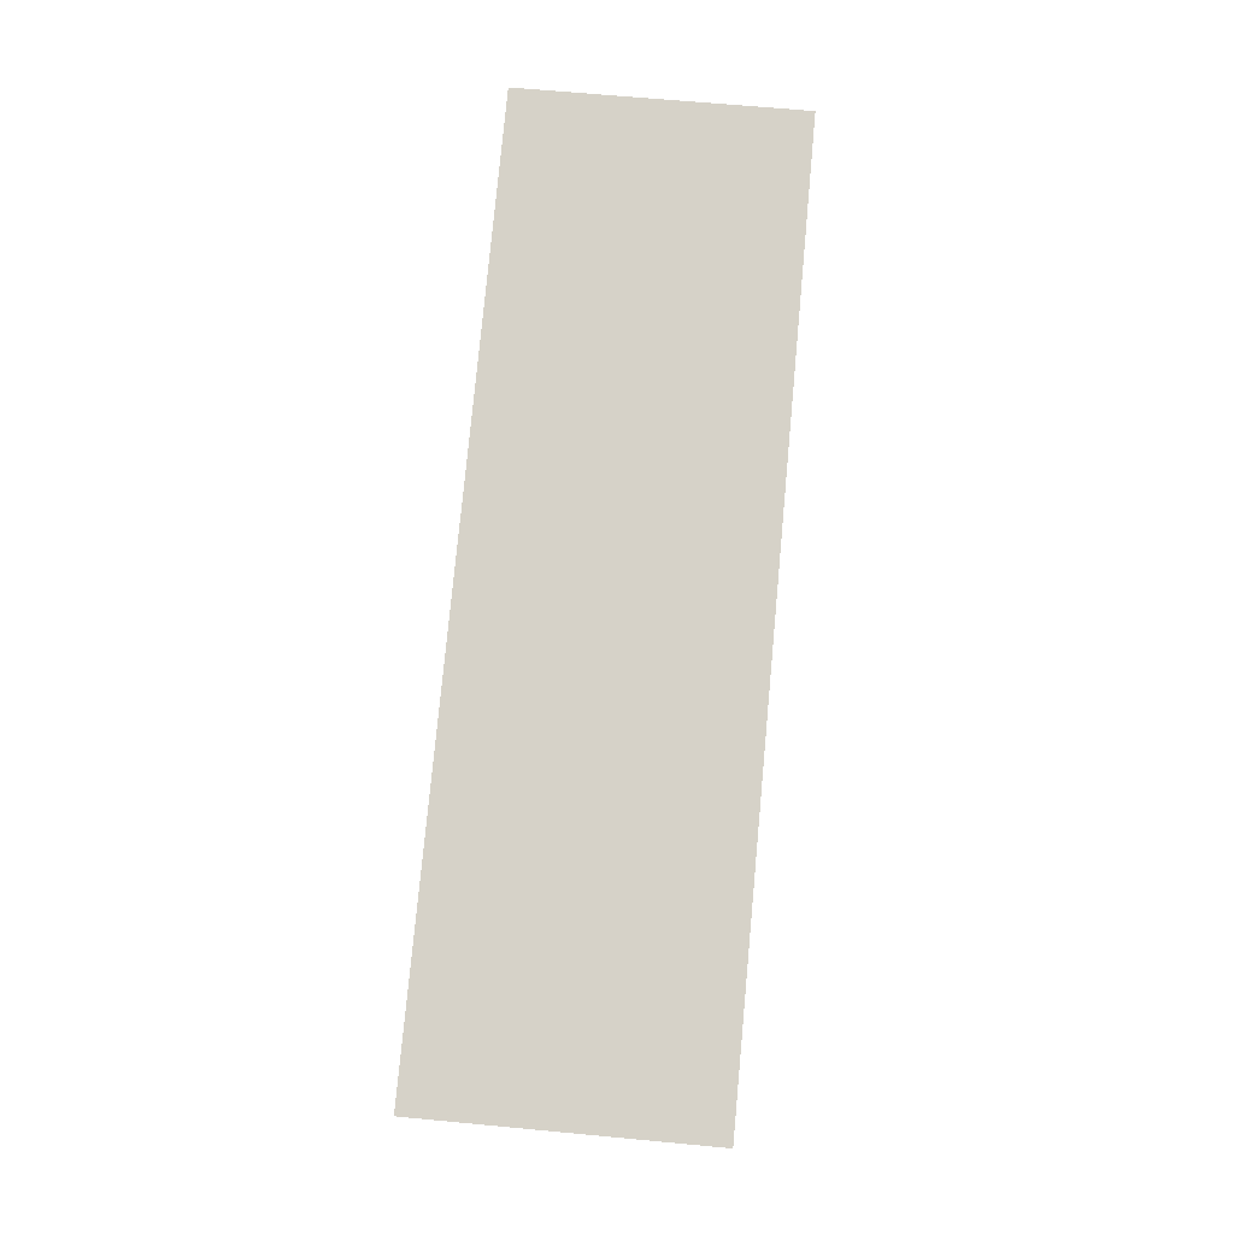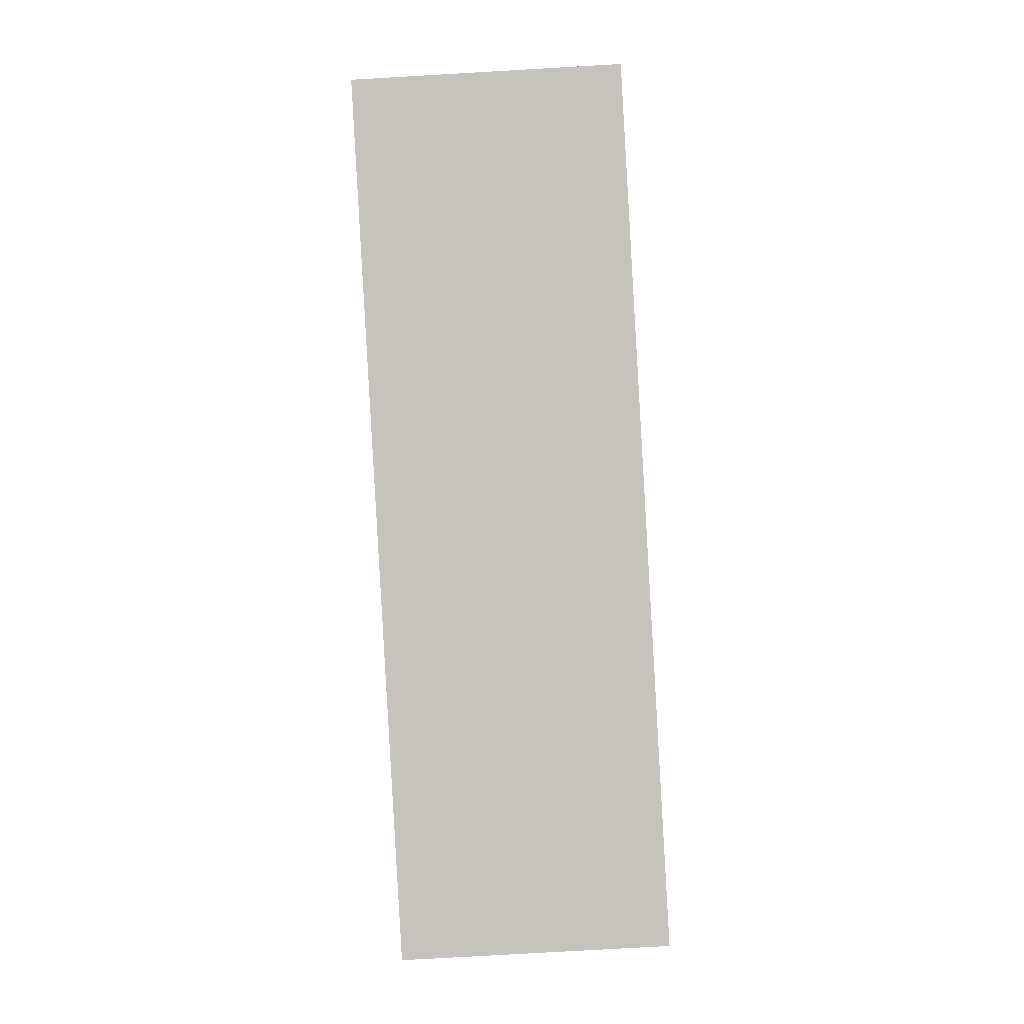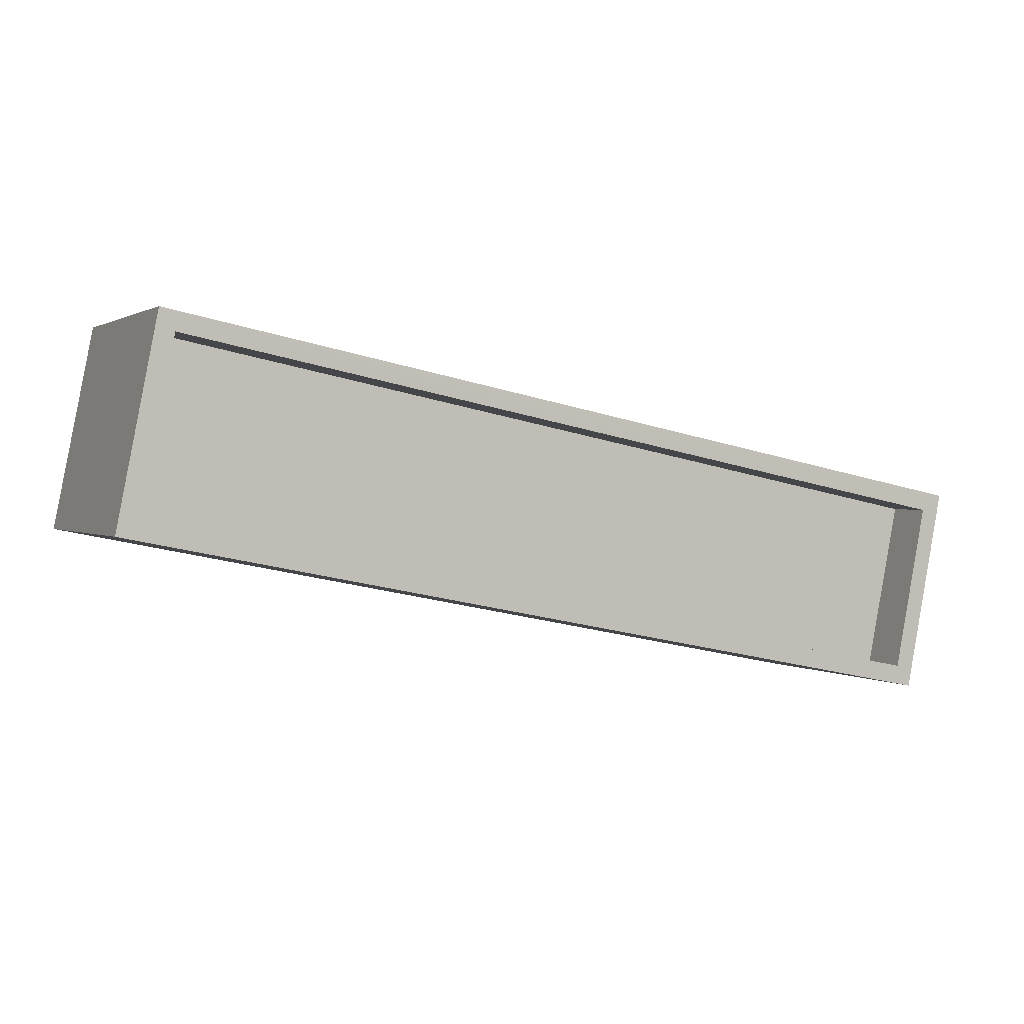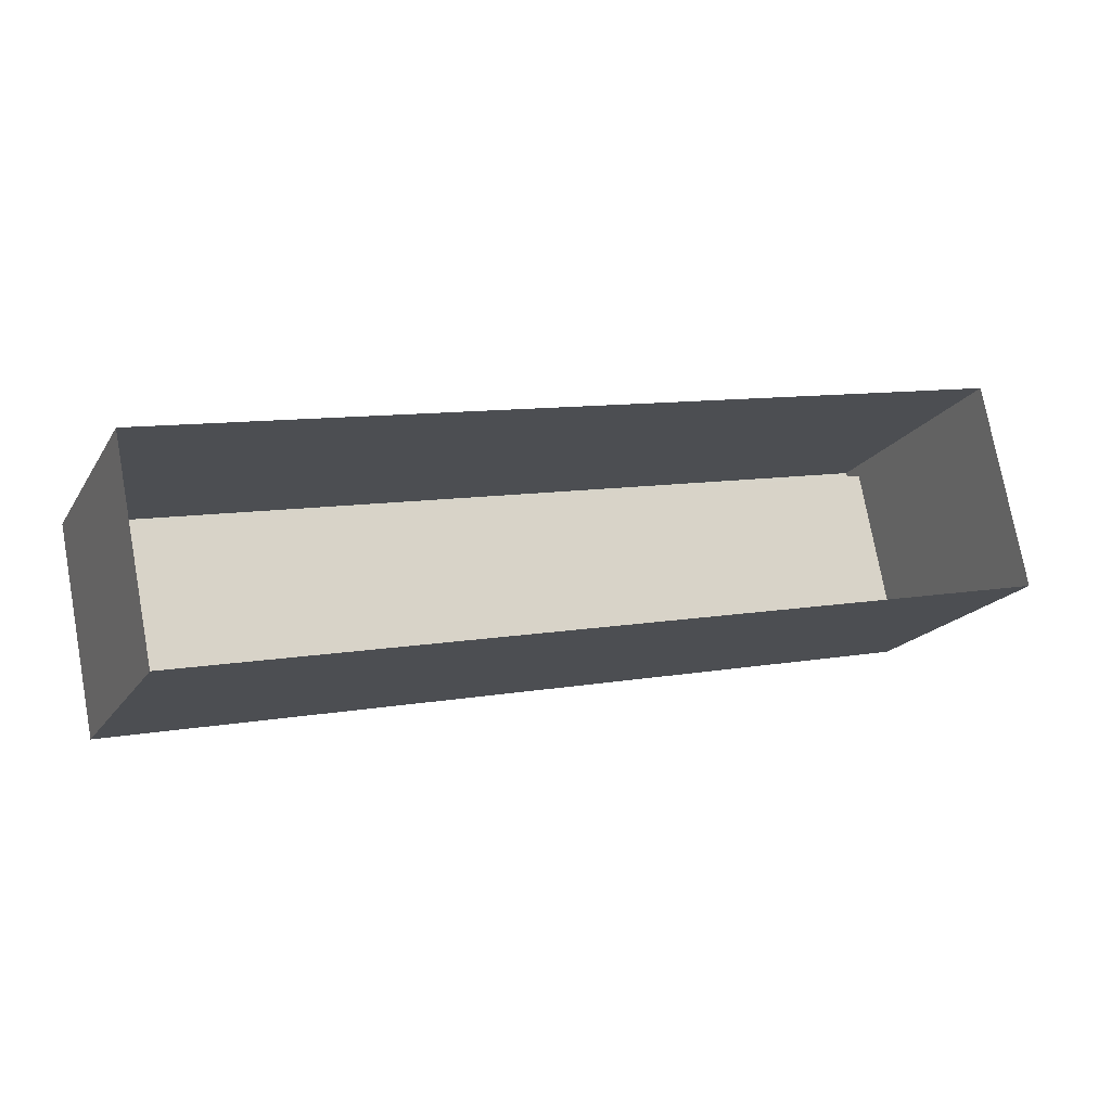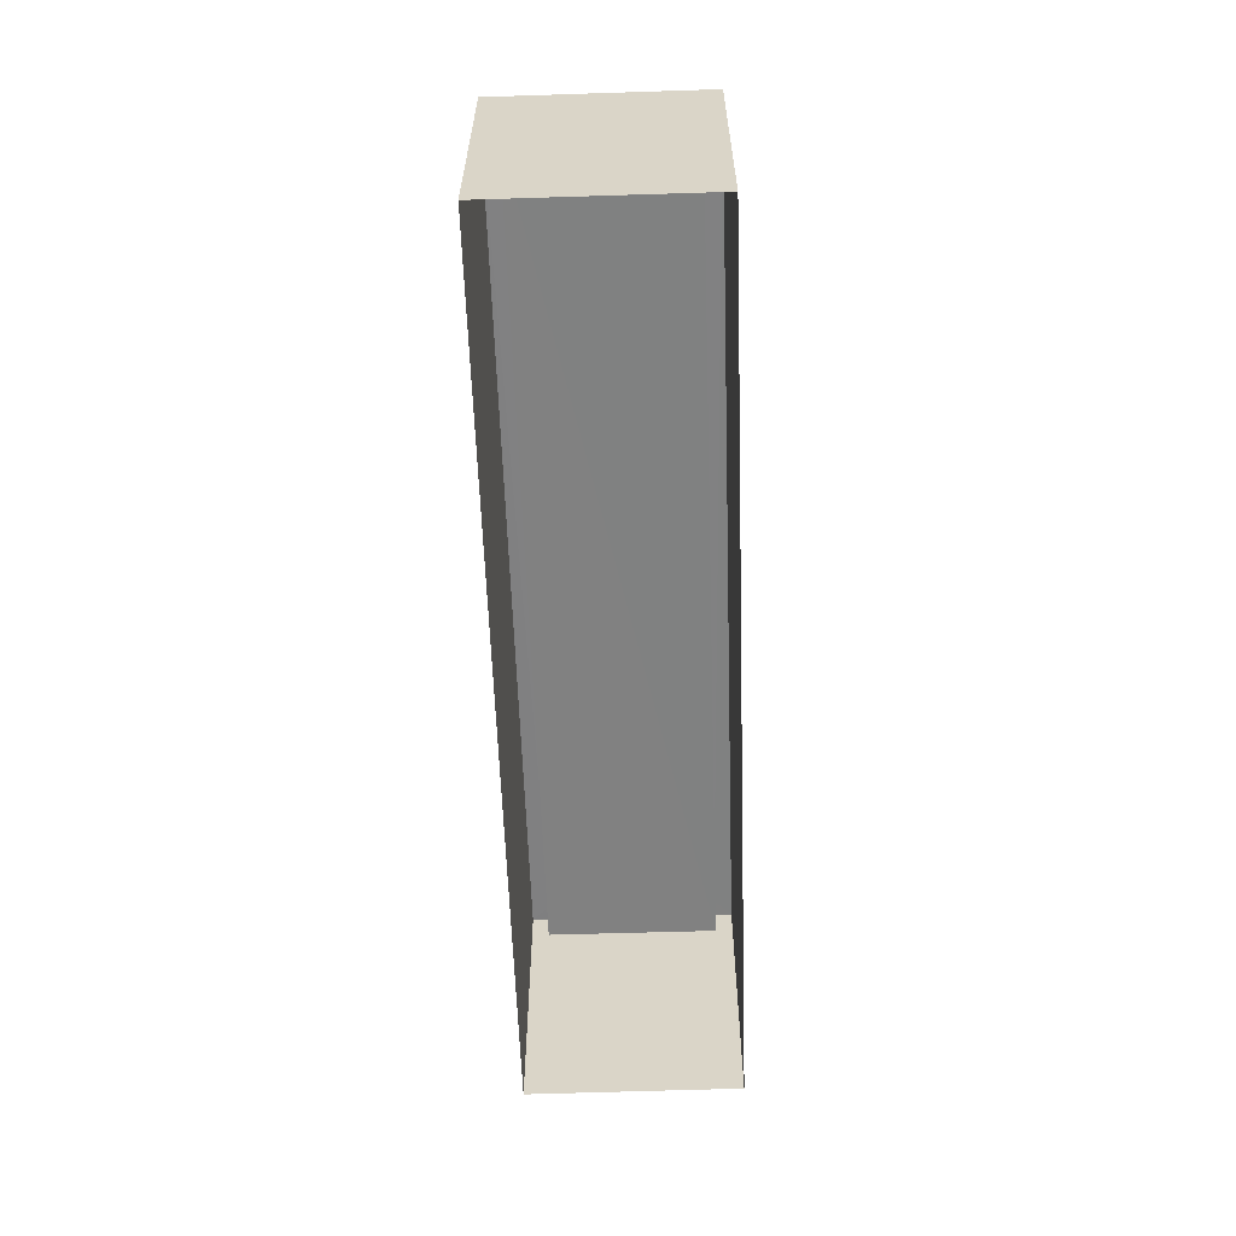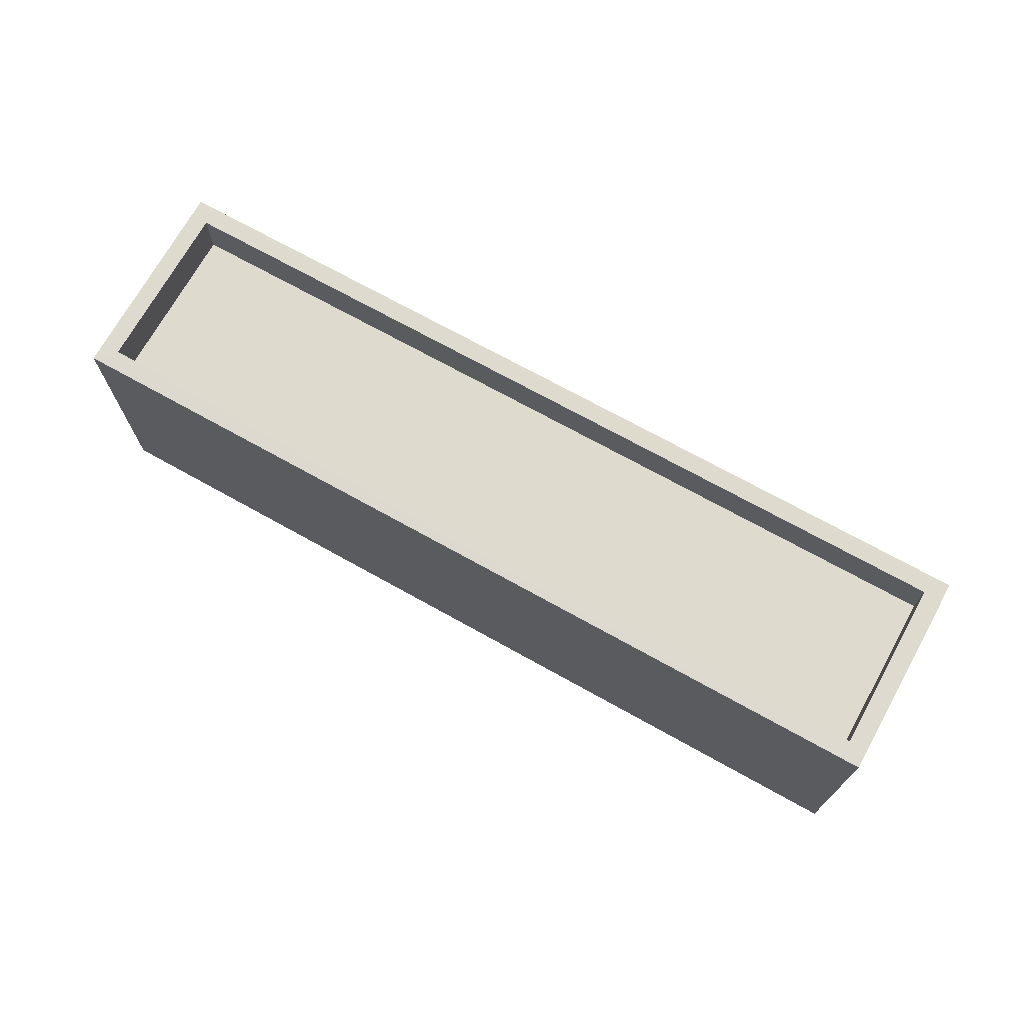
<metadata>
{"format":"obj","ext":"obj","renderer":"f3d","projection":"perspective","resolution":1024,"background":"white","views":[{"elev":66.2,"azim":95.4,"up":"+Y"},{"elev":-77.7,"azim":-86.7,"up":"+Y"},{"elev":1.1,"azim":-25.1,"up":"+Y"},{"elev":-18.0,"azim":157.6,"up":"+Y"},{"elev":-60.3,"azim":-99.4,"up":"+Z"},{"elev":71.1,"azim":-162.2,"up":"+Z"}]}
</metadata>
<code>
v -8.9e+04 -1.003e+05 2.978
v -8.902e+04 -1.003e+05 2.978
v -8.9e+04 -1.003e+05 2.978
v -8.902e+04 -1.003e+05 2.979
v -8.902e+04 -1.003e+05 6.477
v -8.9e+04 -1.003e+05 6.477
v -8.9e+04 -1.003e+05 6.477
v -8.902e+04 -1.003e+05 6.478
v -8.9e+04 -1.003e+05 7.277
v -8.9e+04 -1.003e+05 7.277
v -8.9e+04 -1.003e+05 7.277
v -8.9e+04 -1.003e+05 7.277
v -8.902e+04 -1.003e+05 7.277
v -8.902e+04 -1.003e+05 7.278
v -8.902e+04 -1.003e+05 7.278
v -8.902e+04 -1.003e+05 7.277
f 1 2 3
f 1 4 2
f 5 6 7
f 5 8 6
f 9 10 11
f 10 12 11
f 13 14 15
f 16 13 15
f 14 12 10
f 15 14 10
f 9 11 13
f 16 9 13
f 9 5 7
f 9 16 5
f 12 4 1
f 12 14 4
f 16 8 5
f 16 15 8
f 13 3 2
f 13 11 3
f 13 2 4
f 14 13 4
f 10 7 6
f 10 9 7
f 11 1 3
f 11 12 1
f 15 6 8
f 15 10 6

</code>
